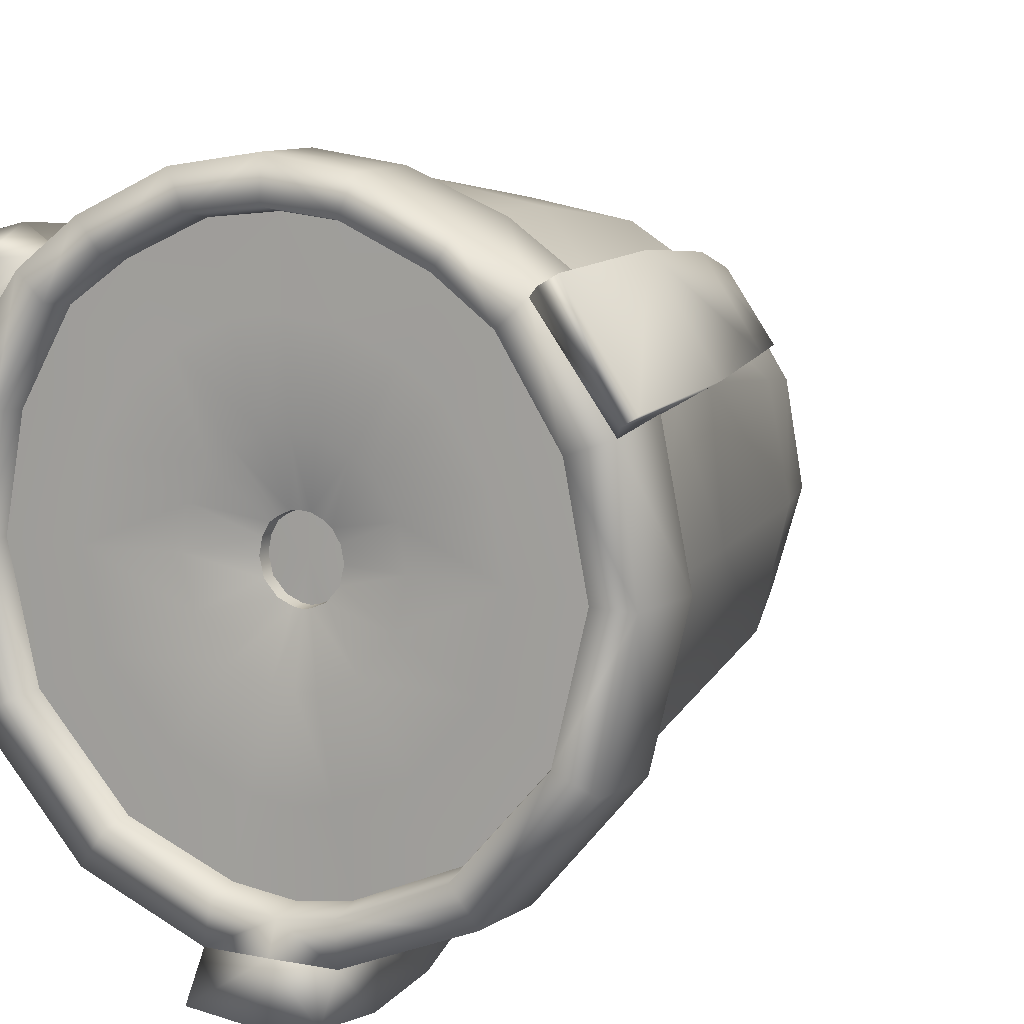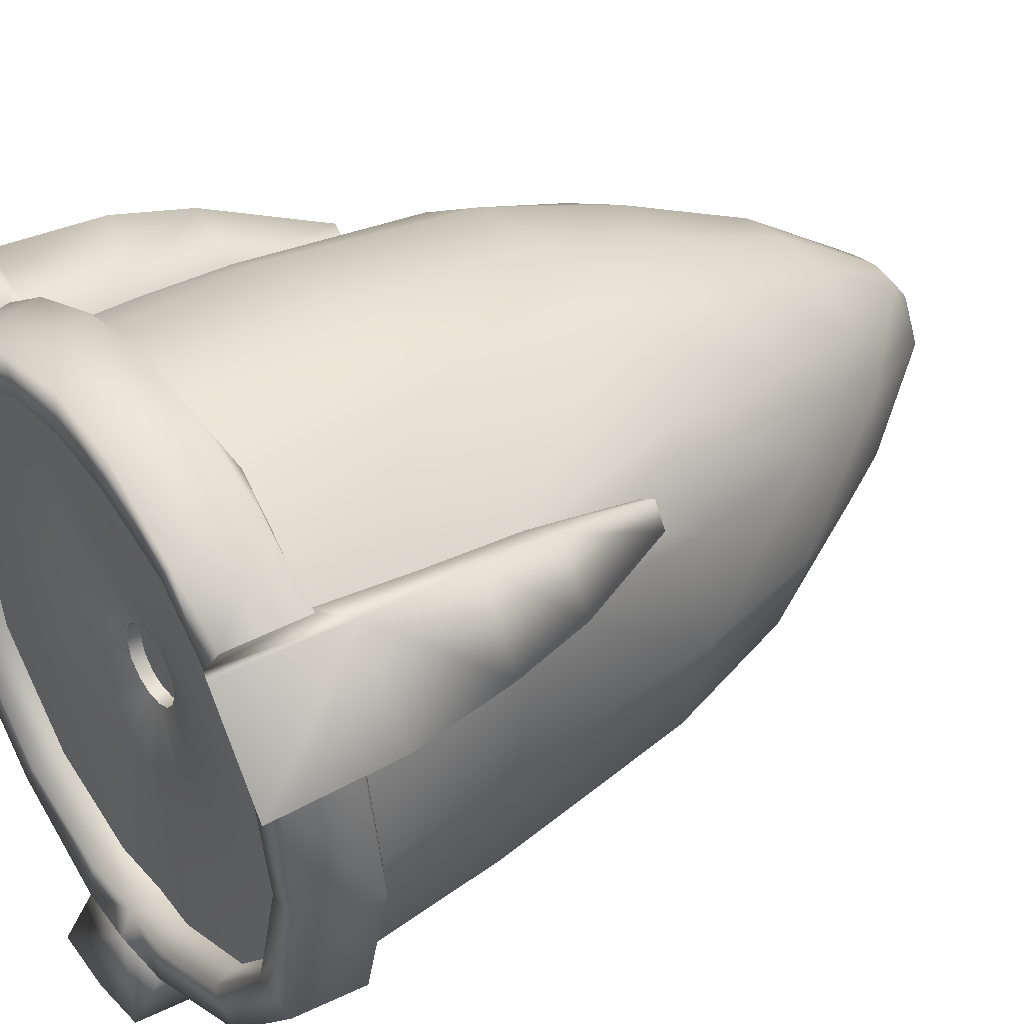
<metadata>
{"format":"obj","ext":"obj","renderer":"f3d","projection":"perspective","resolution":1024,"background":"white","views":[{"elev":10.6,"azim":26.1,"up":"+Z"},{"elev":41.7,"azim":53.8,"up":"+Z"}]}
</metadata>
<code>
g ENV_SY02_Spaceship_MO
v 1.994 -2.524 1.059
v 1.97 -1.873 1.107
v 2.189 -2.536 0.174
v 2.133 -1.507 0.2053
v 1.922 -1.24 1.151
v 1.899 -1.485 -0.7723
v 1.967 -2.54 -0.8148
v 1.232 -1.577 -1.547
v 1.305 -2.539 -1.589
v 0.3509 -1.994 -1.966
v 0.4094 -2.537 -1.975
v 0.295 -1.403 -1.957
v 0.2133 -0.7108 -1.867
v 1.052 -0.04573 -1.455
v 0.1607 -0.1963 -1.784
v 1.722 0.1069 -0.6682
v 1.913 0.1712 0.1871
v 0.8414 1.108 -1.227
v -5.245e-05 1.012 -1.508
v -5.245e-05 -0.1864 -1.789
v -5.245e-05 2.284 -0.9092
v 1.428 1.169 -0.592
v 0.5886 2.284 -0.7429
v 0.285 3.151 -0.2063
v -5.245e-05 3.177 -0.2788
v 1.74 0.2039 0.9746
v 1.727 -0.2254 1.19
v 1.607 -0.2074 1.373
v 1.344 0.2697 1.566
v 1.603 -1.081 1.578
v 1.468 1.259 0.828
v 1.606 1.231 0.1015
v 0.893 2.284 -0.4202
v 0.4387 3.206 0.215
v 0.1001 3.409 0.002993
v -5.245e-05 3.409 -0.03313
v 0.1623 3.412 0.1726
v 0.08458 3.416 0.3242
v 1.08 2.284 0.1009
v 1.018 2.284 0.5711
v 0.2216 3.165 0.6205
v -5.245e-05 3.175 0.656
v -5.245e-05 3.417 0.3375
v -0.08458 3.416 0.3242
v 0.7811 2.284 0.943
v 0.3857 2.284 1.215
v 1.127 1.286 1.338
v 0.5807 1.327 1.622
v 0.7406 0.2764 1.954
v -5.245e-05 0.2709 2.087
v 0.8121 -1.26 2.165
v 1.581 -1.81 1.646
v -5.245e-05 1.327 1.69
v 0.7842 -2.465 2.186
v 1.53 -2.521 1.705
v -5.245e-05 -1.271 2.322
v -5.245e-05 -2.488 2.333
v -0.7842 -2.465 2.186
v -0.8121 -1.26 2.165
v -1.581 -1.81 1.646
v -1.53 -2.521 1.705
v -1.603 -1.081 1.578
v -0.7406 0.2764 1.954
v -5.245e-05 2.284 1.282
v -0.5807 1.327 1.622
v -0.3857 2.284 1.215
v -1.344 0.2697 1.566
v -1.607 -0.2074 1.373
v -0.2216 3.165 0.6205
v -0.4387 3.206 0.215
v -0.1623 3.412 0.1726
v -0.1001 3.409 0.002993
v -0.7811 2.284 0.943
v -1.127 1.286 1.338
v -1.74 0.2039 0.9746
v -1.727 -0.2254 1.19
v -1.922 -1.24 1.151
v -1.468 1.259 0.828
v -1.018 2.284 0.5711
v -1.913 0.1712 0.1871
v -1.606 1.231 0.1015
v -1.08 2.284 0.1009
v -1.428 1.169 -0.592
v -2.133 -1.507 0.2053
v -1.97 -1.873 1.107
v -0.893 2.284 -0.4202
v -0.285 3.151 -0.2063
v -5.245e-05 3.177 -0.2788
v -5.245e-05 3.409 -0.03313
v -5.245e-05 2.284 -0.9092
v -0.5886 2.284 -0.7429
v -0.8414 1.108 -1.227
v -5.245e-05 1.012 -1.508
v -1.722 0.1069 -0.6682
v -0.1607 -0.1963 -1.784
v -5.245e-05 -0.1864 -1.789
v -1.052 -0.04573 -1.455
v -0.2133 -0.7108 -1.867
v -1.899 -1.485 -0.7723
v -1.232 -1.577 -1.547
v -0.295 -1.403 -1.957
v -0.3509 -1.994 -1.966
v -1.305 -2.539 -1.589
v -0.4094 -2.537 -1.975
v -1.967 -2.54 -0.8148
v -2.189 -2.536 0.174
v -1.994 -2.524 1.059
v 1.97 -1.873 1.107
v 1.994 -2.524 1.059
v 2.51 -2.529 1.36
v 2.449 -1.762 1.418
v 2.071 -2.539 2.06
v 2.051 -1.712 1.977
v 1.922 -1.24 1.151
v 2.276 -1.117 1.384
v 1.843 -0.2116 1.282
v 1.727 -0.2254 1.19
v 1.607 -0.2074 1.373
v 1.968 -1.112 1.827
v 1.726 -0.2046 1.453
v 1.603 -1.081 1.578
v 1.581 -1.81 1.646
v 1.53 -2.521 1.705
v 1.733 -2.61 1.877
v 1.797 -3.37 1.924
v 1.666 -3.195 1.843
v 1.955 -3.435 2.008
v 2.419 -3.433 1.285
v 2.281 -3.365 1.202
v 1.797 -3.37 1.924
v 1.666 -3.195 1.843
v 2.189 -3.194 1.112
v 2.281 -3.365 1.202
v 2.209 -2.659 1.177
v 2.189 -3.194 1.112
v 1.994 -2.524 1.059
v 0.4059 -2.614 -2.196
v 0.4094 -2.537 -1.975
v 0.3509 -1.994 -1.966
v 0.3691 -1.941 -2.545
v 0.295 -1.403 -1.957
v 0.4288 -2.736 -2.541
v 0.4538 -3.215 -2.117
v 0.4537 -3.432 -2.411
v 0.2951 -1.339 -2.438
v -5.245e-05 -1.956 -2.573
v -5.245e-05 -2.763 -2.566
v -5.245e-05 -3.441 -2.461
v -5.245e-05 -3.238 -2.11
v 0.4538 -3.215 -2.117
v -5.245e-05 -1.34 -2.458
v 0.188 -0.6128 -2.183
v 0.2133 -0.7108 -1.867
v -5.245e-05 -0.6289 -2.208
v 0.1183 -0.238 -2.004
v 0.1607 -0.1963 -1.784
v -5.245e-05 -0.229 -2.013
v -5.245e-05 -0.1864 -1.789
v -2.51 -2.529 1.36
v -1.994 -2.524 1.059
v -1.97 -1.873 1.107
v -2.449 -1.762 1.418
v -2.071 -2.539 2.06
v -2.051 -1.712 1.977
v -1.922 -1.24 1.151
v -2.276 -1.117 1.384
v -1.843 -0.2116 1.282
v -1.727 -0.2254 1.19
v -1.607 -0.2074 1.373
v -1.968 -1.112 1.827
v -1.726 -0.2046 1.453
v -1.603 -1.081 1.578
v -1.581 -1.81 1.646
v -1.53 -2.521 1.705
v -1.733 -2.61 1.877
v -1.792 -3.366 1.922
v -1.666 -3.195 1.843
v -1.955 -3.435 2.008
v -2.419 -3.433 1.285
v -2.271 -3.354 1.195
v -1.792 -3.366 1.922
v -1.666 -3.195 1.843
v -2.189 -3.194 1.112
v -2.271 -3.354 1.195
v -2.209 -2.659 1.177
v -1.994 -2.524 1.059
v -2.189 -3.194 1.112
v -0.3509 -1.994 -1.966
v -0.4094 -2.537 -1.975
v -0.4059 -2.614 -2.196
v -0.3691 -1.941 -2.545
v -0.295 -1.403 -1.957
v -0.4288 -2.736 -2.541
v -0.4538 -3.215 -2.117
v -0.4537 -3.432 -2.411
v -0.2951 -1.339 -2.438
v -5.245e-05 -1.956 -2.573
v -5.245e-05 -2.763 -2.566
v -5.245e-05 -3.441 -2.461
v -5.245e-05 -3.238 -2.11
v -0.4538 -3.215 -2.117
v -5.245e-05 -1.34 -2.458
v -0.188 -0.6128 -2.183
v -0.2133 -0.7108 -1.867
v -5.245e-05 -0.6289 -2.208
v -0.1183 -0.238 -2.004
v -0.1607 -0.1963 -1.784
v -5.245e-05 -0.229 -2.013
v -5.245e-05 -0.1864 -1.789
v 0.7558 -2.903 0.1835
v 0.2859 -2.792 0.185
v 0.264 -2.793 0.3001
v 0.2549 -2.794 0.05161
v 0.6979 -2.905 0.4876
v 0.2081 -2.797 0.3941
v 0.6739 -2.908 -0.1693
v 0.1645 -2.794 -0.05298
v 1.412 -2.963 0.1814
v 0.4349 -2.907 -0.4457
v 0.05938 -2.793 -0.09844
v 1.259 -2.972 -0.4778
v 0.157 -2.904 -0.566
v -5.245e-05 -2.787 -0.109
v 0.8126 -2.97 -0.9943
v 0.55 -2.915 0.7365
v 1.304 -2.966 0.7496
v 1.98 -2.947 0.1795
v 1.765 -2.96 -0.7445
v 1.828 -2.952 0.9762
v 1.139 -2.958 -1.469
v 1.028 -2.986 1.215
v 1.441 -2.98 1.628
v 1.049 -2.959 1.915
v 0.2935 -2.965 -1.219
v 0.4115 -2.95 -1.784
v 0.7486 -2.971 1.419
v -5.245e-05 -2.888 -0.594
v -5.245e-05 -2.935 -1.271
v -5.245e-05 -2.908 -1.857
v -0.4115 -2.95 -1.784
v -0.2935 -2.965 -1.219
v -1.139 -2.958 -1.469
v -0.157 -2.904 -0.566
v -0.05938 -2.793 -0.09844
v -0.8126 -2.97 -0.9943
v -1.765 -2.96 -0.7445
v -0.4349 -2.907 -0.4457
v -0.1645 -2.794 -0.05298
v -1.259 -2.972 -0.4778
v -1.98 -2.947 0.1795
v -0.6739 -2.908 -0.1693
v -0.2549 -2.794 0.05161
v -1.412 -2.963 0.1814
v -0.7558 -2.903 0.1835
v -0.2859 -2.792 0.185
v -0.264 -2.793 0.3001
v -0.6979 -2.905 0.4876
v -0.2081 -2.797 0.3941
v -1.304 -2.966 0.7496
v -1.828 -2.952 0.9762
v -0.55 -2.915 0.7365
v -1.028 -2.986 1.215
v -1.441 -2.98 1.628
v -1.049 -2.959 1.915
v -0.4006 -2.907 0.8459
v -0.1516 -2.794 0.4355
v -0.07009 -2.796 0.4733
v -0.7486 -2.971 1.419
v -0.1853 -2.913 0.9458
v -0.3463 -2.981 1.606
v -0.4855 -2.974 2.176
v -5.245e-05 -2.967 2.229
v -5.245e-05 -2.91 0.9658
v -5.245e-05 -2.795 0.4809
v 0.07009 -2.796 0.4733
v -5.245e-05 -2.977 1.643
v 0.1853 -2.913 0.9458
v 0.3463 -2.981 1.606
v 0.4855 -2.974 2.176
v 0.4006 -2.907 0.8459
v 0.1516 -2.794 0.4355
v -0.06862 -2.701 0.4671
v -5.245e-05 -2.707 0.1889
v -0.1482 -2.699 0.4302
v -5.245e-05 -2.7 0.4745
v -0.2034 -2.702 0.3896
v 0.06862 -2.701 0.4671
v -0.2583 -2.698 0.2975
v 0.1482 -2.699 0.4302
v -0.2797 -2.698 0.185
v 0.2034 -2.702 0.3896
v -0.2493 -2.699 0.05445
v 0.2583 -2.698 0.2975
v -0.1609 -2.699 -0.04783
v 0.2797 -2.698 0.185
v -0.05812 -2.698 -0.09235
v 0.2493 -2.699 0.05445
v -5.245e-05 -2.692 -0.1026
v 0.1609 -2.699 -0.04783
v 0.05812 -2.698 -0.09235
v -0.1623 3.412 0.1726
v -0.1001 3.409 0.002993
v -5.245e-05 3.441 0.1541
v -0.08458 3.416 0.3242
v -5.245e-05 3.409 -0.03313
v -5.245e-05 3.417 0.3375
v 0.1001 3.409 0.002993
v 0.08458 3.416 0.3242
v 0.1623 3.412 0.1726
v -1.733 -2.61 1.877
v -1.53 -2.521 1.705
v -1.259 -2.611 2.213
v -0.7842 -2.465 2.186
v -1.666 -3.195 1.843
v -0.6104 -2.599 2.481
v -5.245e-05 -2.488 2.333
v -1.229 -3.211 2.177
v -0.6072 -3.193 2.477
v -5.245e-05 -3.174 2.573
v -5.245e-05 -2.606 2.566
v 0.6104 -2.599 2.481
v 0.7842 -2.465 2.186
v 1.259 -2.611 2.213
v 1.53 -2.521 1.705
v 1.733 -2.61 1.877
v 1.666 -3.195 1.843
v 0.6072 -3.193 2.477
v 1.229 -3.211 2.177
v -1.471 -3.216 1.658
v -1.071 -3.194 1.951
v -1.866 -3.187 0.9927
v -2.189 -3.194 1.112
v -0.4956 -3.209 2.218
v -1.441 -2.98 1.628
v -1.049 -2.959 1.915
v -0.4855 -2.974 2.176
v -1.828 -2.952 0.9762
v -5.245e-05 -3.202 2.271
v -5.245e-05 -2.967 2.229
v 0.4855 -2.974 2.176
v 0.4956 -3.209 2.218
v 1.071 -3.194 1.951
v 1.049 -2.959 1.915
v 1.441 -2.98 1.628
v 1.471 -3.216 1.658
v 1.866 -3.187 0.9927
v 1.828 -2.952 0.9762
v 2.189 -3.194 1.112
v 2.021 -3.182 0.1794
v 1.98 -2.947 0.1795
v 1.765 -2.96 -0.7445
v 2.317 -3.198 0.1748
v 1.802 -3.195 -0.764
v 1.139 -2.958 -1.469
v 2.407 -2.651 0.1767
v 2.209 -2.659 1.177
v 1.994 -2.524 1.059
v 2.189 -2.536 0.174
v 2.152 -2.653 -0.8872
v 1.967 -2.54 -0.8148
v 2.086 -3.166 -0.8989
v 1.429 -2.654 -1.748
v 1.305 -2.539 -1.589
v 0.4094 -2.537 -1.975
v 0.4059 -2.614 -2.196
v 1.348 -3.169 -1.76
v 0.4538 -3.215 -2.117
v 1.163 -3.193 -1.503
v 0.4201 -3.185 -1.825
v -5.245e-05 -3.142 -1.899
v 0.4115 -2.95 -1.784
v -5.245e-05 -3.238 -2.11
v -5.245e-05 -2.908 -1.857
v -0.4115 -2.95 -1.784
v -0.4538 -3.215 -2.117
v -0.4201 -3.185 -1.825
v -1.139 -2.958 -1.469
v -1.348 -3.169 -1.76
v -0.4059 -2.614 -2.196
v -1.163 -3.193 -1.503
v -1.802 -3.195 -0.764
v -1.765 -2.96 -0.7445
v -1.429 -2.654 -1.748
v -0.4094 -2.537 -1.975
v -1.305 -2.539 -1.589
v -1.967 -2.54 -0.8148
v -2.086 -3.166 -0.8989
v -2.152 -2.653 -0.8872
v -2.189 -2.536 0.174
v -2.021 -3.182 0.1794
v -1.98 -2.947 0.1795
v -2.317 -3.198 0.1748
v -2.407 -2.651 0.1767
v -1.994 -2.524 1.059
v -2.209 -2.659 1.177
v -0.1516 -2.794 0.4355
v -0.1482 -2.699 0.4302
v -0.2034 -2.702 0.3896
v -0.06862 -2.701 0.4671
v -0.2081 -2.797 0.3941
v -0.07009 -2.796 0.4733
v -0.264 -2.793 0.3001
v -0.2583 -2.698 0.2975
v -5.245e-05 -2.795 0.4809
v -5.245e-05 -2.7 0.4745
v -0.2859 -2.792 0.185
v -0.2797 -2.698 0.185
v 0.06862 -2.701 0.4671
v 0.07009 -2.796 0.4733
v -0.2493 -2.699 0.05445
v -0.2549 -2.794 0.05161
v -0.1645 -2.794 -0.05298
v -0.1609 -2.699 -0.04783
v -0.05938 -2.793 -0.09844
v -0.05812 -2.698 -0.09235
v 0.1516 -2.794 0.4355
v 0.1482 -2.699 0.4302
v -5.245e-05 -2.787 -0.109
v -5.245e-05 -2.692 -0.1026
v 0.05812 -2.698 -0.09235
v 0.05938 -2.793 -0.09844
v 0.1609 -2.699 -0.04783
v 0.1645 -2.794 -0.05298
v 0.2034 -2.702 0.3896
v 0.2081 -2.797 0.3941
v 0.264 -2.793 0.3001
v 0.2583 -2.698 0.2975
v 0.2493 -2.699 0.05445
v 0.2549 -2.794 0.05161
v 0.2859 -2.792 0.185
v 0.2797 -2.698 0.185
g ENV_SY02_Spaceship_MO_0
f 3 2 1
f 3 4 2
f 4 5 2
f 6 4 3
f 6 3 7
f 8 6 7
f 8 7 9
f 9 10 8
f 9 11 10
f 12 8 10
f 8 12 13
f 8 13 14
f 14 6 8
f 13 15 14
f 16 4 6
f 14 16 6
f 5 4 17
f 16 17 4
f 15 18 14
f 16 14 18
f 15 19 18
f 19 15 20
f 18 19 21
f 16 18 22
f 17 16 22
f 18 21 23
f 23 22 18
f 21 24 23
f 21 25 24
f 5 17 26
f 27 5 26
f 28 27 26
f 28 26 29
f 28 29 30
f 17 31 26
f 31 29 26
f 17 22 32
f 17 32 31
f 23 33 22
f 24 33 23
f 34 33 24
f 35 24 25
f 35 34 24
f 35 25 36
f 35 37 34
f 38 34 37
f 39 22 33
f 39 32 22
f 34 39 33
f 40 32 39
f 34 40 39
f 40 31 32
f 38 41 34
f 40 34 41
f 42 41 38
f 42 38 43
f 44 42 43
f 31 40 45
f 40 41 45
f 42 46 41
f 41 46 45
f 31 45 47
f 31 47 29
f 48 47 45
f 48 45 46
f 49 29 47
f 49 47 48
f 48 50 49
f 49 30 29
f 49 51 30
f 51 49 50
f 30 51 52
f 53 48 46
f 48 53 50
f 54 52 51
f 54 55 52
f 54 51 56
f 51 50 56
f 54 56 57
f 58 57 56
f 58 56 59
f 59 56 50
f 60 58 59
f 60 61 58
f 59 62 60
f 59 50 63
f 63 62 59
f 53 46 64
f 42 64 46
f 50 53 65
f 50 65 63
f 66 53 64
f 42 66 64
f 66 65 53
f 63 67 62
f 67 68 62
f 42 69 66
f 44 69 42
f 44 70 69
f 44 71 70
f 70 71 72
f 73 65 66
f 66 69 73
f 74 63 65
f 74 67 63
f 73 74 65
f 68 67 75
f 68 75 76
f 77 76 75
f 78 67 74
f 73 78 74
f 78 75 67
f 79 73 69
f 79 69 70
f 73 79 78
f 77 75 80
f 78 80 75
f 79 81 78
f 78 81 80
f 79 82 81
f 79 70 82
f 82 83 81
f 83 80 81
f 77 80 84
f 77 84 85
f 70 86 82
f 82 86 83
f 70 87 86
f 70 72 87
f 88 87 72
f 88 72 89
f 90 87 88
f 86 87 91
f 90 91 87
f 83 86 91
f 90 92 91
f 83 91 92
f 90 93 92
f 83 94 80
f 94 84 80
f 94 83 92
f 93 95 92
f 95 93 96
f 92 95 97
f 94 92 97
f 95 98 97
f 94 99 84
f 97 99 94
f 100 97 98
f 97 100 99
f 100 98 101
f 100 101 102
f 103 100 102
f 103 102 104
f 100 103 105
f 100 105 99
f 99 105 106
f 99 106 84
f 85 84 106
f 85 106 107
f 110 109 108
f 110 108 111
f 112 110 111
f 112 111 113
f 111 108 114
f 111 114 115
f 115 113 111
f 114 116 115
f 114 117 116
f 116 117 118
f 115 119 113
f 116 119 115
f 116 118 120
f 116 120 119
f 120 118 121
f 120 121 119
f 119 121 122
f 119 122 113
f 112 113 122
f 112 122 123
f 112 123 124
f 125 112 124
f 125 124 126
f 125 127 112
f 112 127 128
f 112 128 110
f 127 129 128
f 127 130 129
f 131 129 130
f 131 132 129
f 110 128 133
f 134 110 133
f 134 133 135
f 136 110 134
f 139 138 137
f 139 137 140
f 141 139 140
f 137 142 140
f 143 142 137
f 143 144 142
f 141 140 145
f 146 140 142
f 145 140 146
f 146 142 147
f 147 142 144
f 147 144 148
f 149 148 144
f 149 144 150
f 145 146 151
f 141 145 152
f 152 145 151
f 141 152 153
f 152 151 154
f 155 153 152
f 155 152 154
f 155 156 153
f 155 154 157
f 158 156 155
f 158 155 157
f 161 160 159
f 161 159 162
f 162 159 163
f 162 163 164
f 165 161 162
f 165 162 166
f 166 162 164
f 167 165 166
f 167 168 165
f 169 168 167
f 166 164 170
f 170 167 166
f 169 167 171
f 170 171 167
f 171 172 169
f 171 170 172
f 173 172 170
f 173 170 164
f 163 173 164
f 163 174 173
f 174 163 175
f 176 175 163
f 176 177 175
f 163 178 176
f 179 178 163
f 179 163 159
f 180 178 179
f 180 181 178
f 180 182 181
f 180 183 182
f 184 179 159
f 184 159 185
f 159 186 185
f 184 185 187
f 190 189 188
f 190 188 191
f 192 191 188
f 193 190 191
f 193 194 190
f 193 195 194
f 192 196 191
f 193 191 197
f 196 197 191
f 193 197 198
f 195 193 198
f 195 198 199
f 195 199 200
f 195 200 201
f 196 202 197
f 203 196 192
f 203 202 196
f 203 192 204
f 203 205 202
f 204 206 203
f 206 205 203
f 204 207 206
f 206 208 205
f 206 207 209
f 206 209 208
f 212 211 210
f 210 211 213
f 212 210 214
f 215 212 214
f 210 213 216
f 216 213 217
f 214 210 218
f 218 210 216
f 216 217 219
f 219 217 220
f 218 216 221
f 221 216 219
f 219 220 222
f 222 220 223
f 221 219 224
f 224 219 222
f 215 214 225
f 214 218 226
f 225 214 226
f 227 218 221
f 226 218 227
f 227 221 228
f 228 221 224
f 226 227 229
f 228 224 230
f 231 226 229
f 225 226 231
f 231 229 232
f 233 231 232
f 230 224 234
f 224 222 234
f 230 234 235
f 236 225 231
f 233 236 231
f 234 222 237
f 222 223 237
f 235 234 238
f 234 237 238
f 235 238 239
f 238 240 239
f 238 241 240
f 237 241 238
f 241 242 240
f 223 243 237
f 237 243 241
f 223 244 243
f 241 245 242
f 243 245 241
f 245 246 242
f 244 247 243
f 243 247 245
f 244 248 247
f 245 249 246
f 247 249 245
f 249 250 246
f 248 251 247
f 247 251 249
f 248 252 251
f 249 253 250
f 251 253 249
f 252 254 251
f 251 254 253
f 252 255 254
f 254 255 256
f 254 256 257
f 253 254 257
f 257 256 258
f 259 250 253
f 253 257 259
f 259 260 250
f 257 258 261
f 259 257 261
f 260 259 262
f 259 261 262
f 260 262 263
f 262 264 263
f 258 265 261
f 258 266 265
f 265 266 267
f 261 268 262
f 262 268 264
f 261 265 268
f 265 267 269
f 268 265 269
f 270 264 268
f 268 269 270
f 270 271 264
f 270 272 271
f 267 273 269
f 267 274 273
f 273 274 275
f 269 276 270
f 270 276 272
f 269 273 276
f 273 275 277
f 276 273 277
f 272 276 278
f 276 277 278
f 272 278 279
f 278 233 279
f 278 236 233
f 277 236 278
f 275 280 277
f 277 280 236
f 275 281 280
f 236 280 225
f 280 281 215
f 280 215 225
f 284 283 282
f 282 283 285
f 286 283 284
f 285 283 287
f 288 283 286
f 287 283 289
f 290 283 288
f 289 283 291
f 292 283 290
f 291 283 293
f 294 283 292
f 293 283 295
f 296 283 294
f 295 283 297
f 298 283 296
f 297 283 299
f 300 283 298
f 299 283 300
f 303 302 301
f 303 301 304
f 303 305 302
f 303 304 306
f 305 303 307
f 308 303 306
f 307 303 309
f 309 303 308
f 312 311 310
f 312 313 311
f 314 312 310
f 313 312 315
f 315 316 313
f 314 317 312
f 312 318 315
f 312 317 318
f 315 318 319
f 315 320 316
f 315 319 320
f 316 320 321
f 321 320 319
f 316 321 322
f 323 322 321
f 323 324 322
f 323 325 324
f 326 325 323
f 323 321 327
f 321 319 327
f 326 323 328
f 323 327 328
f 317 314 329
f 318 317 330
f 317 329 330
f 314 331 329
f 314 332 331
f 319 318 333
f 318 330 333
f 334 329 331
f 334 330 329
f 334 335 330
f 336 330 335
f 336 333 330
f 334 331 337
f 336 338 333
f 319 333 338
f 336 339 338
f 338 339 340
f 341 319 338
f 338 340 341
f 341 327 319
f 340 342 341
f 342 327 341
f 340 343 342
f 342 328 327
f 342 343 344
f 345 328 342
f 342 344 345
f 345 326 328
f 344 346 345
f 326 345 346
f 344 347 346
f 326 346 348
f 347 349 346
f 347 350 349
f 349 350 351
f 346 352 348
f 346 349 352
f 349 351 353
f 353 352 349
f 353 351 354
f 355 348 352
f 355 356 348
f 357 356 355
f 357 355 358
f 359 358 355
f 359 355 352
f 359 360 358
f 359 352 361
f 353 361 352
f 360 359 362
f 362 359 361
f 360 362 363
f 362 364 363
f 362 365 364
f 362 361 366
f 365 362 366
f 366 361 353
f 365 366 367
f 366 353 368
f 353 354 368
f 369 366 368
f 354 369 368
f 369 367 366
f 370 367 369
f 354 371 369
f 371 370 369
f 370 372 367
f 371 373 370
f 374 370 373
f 375 372 370
f 374 376 370
f 375 370 376
f 377 376 374
f 378 375 376
f 379 375 378
f 377 380 376
f 378 376 380
f 377 381 380
f 378 380 381
f 377 382 381
f 379 378 383
f 383 384 379
f 383 385 384
f 383 386 385
f 383 378 387
f 378 381 387
f 383 388 386
f 383 387 388
f 389 386 388
f 382 390 381
f 382 391 390
f 337 390 391
f 337 331 390
f 392 387 381
f 392 381 390
f 331 392 390
f 388 387 392
f 331 332 392
f 389 388 393
f 388 392 393
f 393 392 332
f 393 394 389
f 393 332 395
f 393 395 394
f 398 397 396
f 396 397 399
f 398 396 400
f 396 399 401
f 402 398 400
f 402 403 398
f 399 404 401
f 399 405 404
f 406 403 402
f 406 407 403
f 404 405 408
f 404 408 409
f 410 407 406
f 410 406 411
f 412 410 411
f 412 413 410
f 414 413 412
f 414 415 413
f 408 416 409
f 408 417 416
f 418 415 414
f 418 419 415
f 420 419 418
f 420 418 421
f 422 420 421
f 422 421 423
f 416 417 424
f 416 424 425
f 424 426 425
f 424 427 426
f 428 422 423
f 428 423 429
f 427 430 426
f 430 428 429
f 427 431 430
f 430 431 428

</code>
